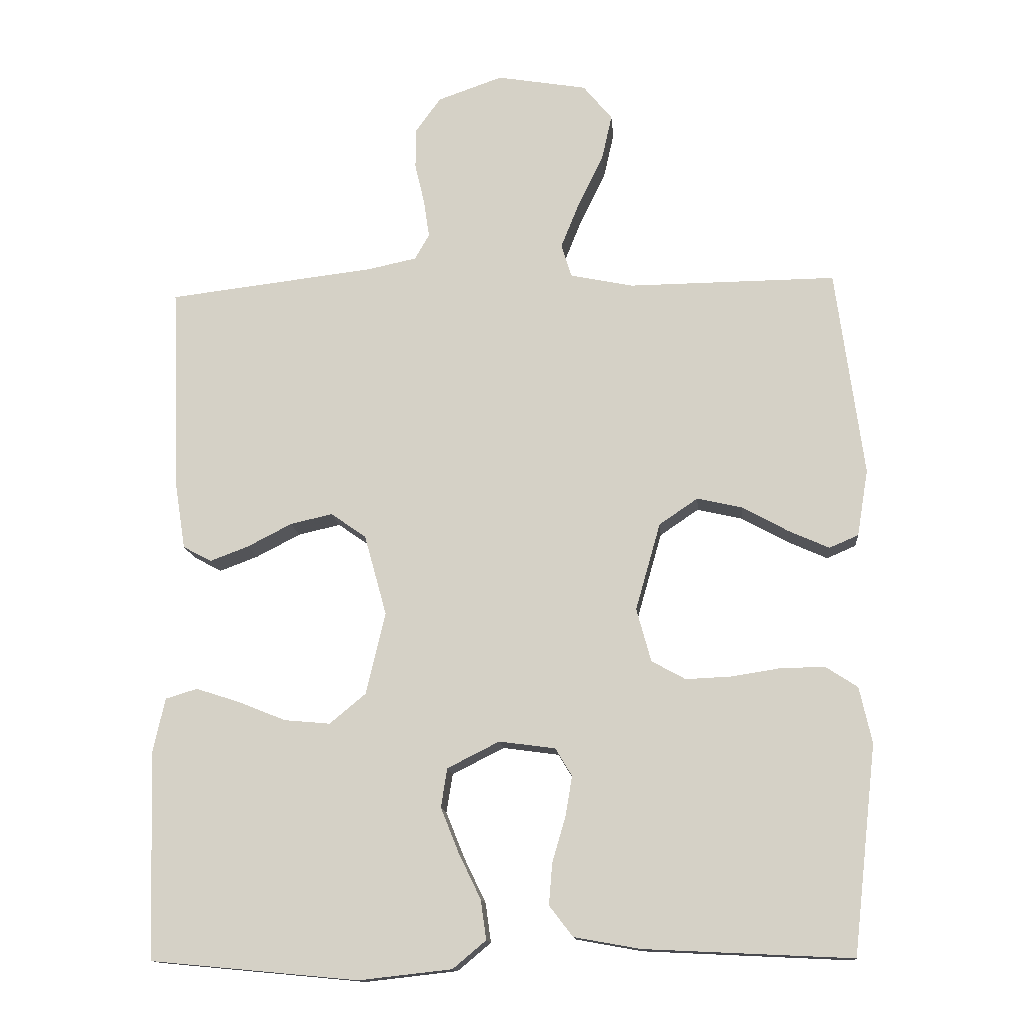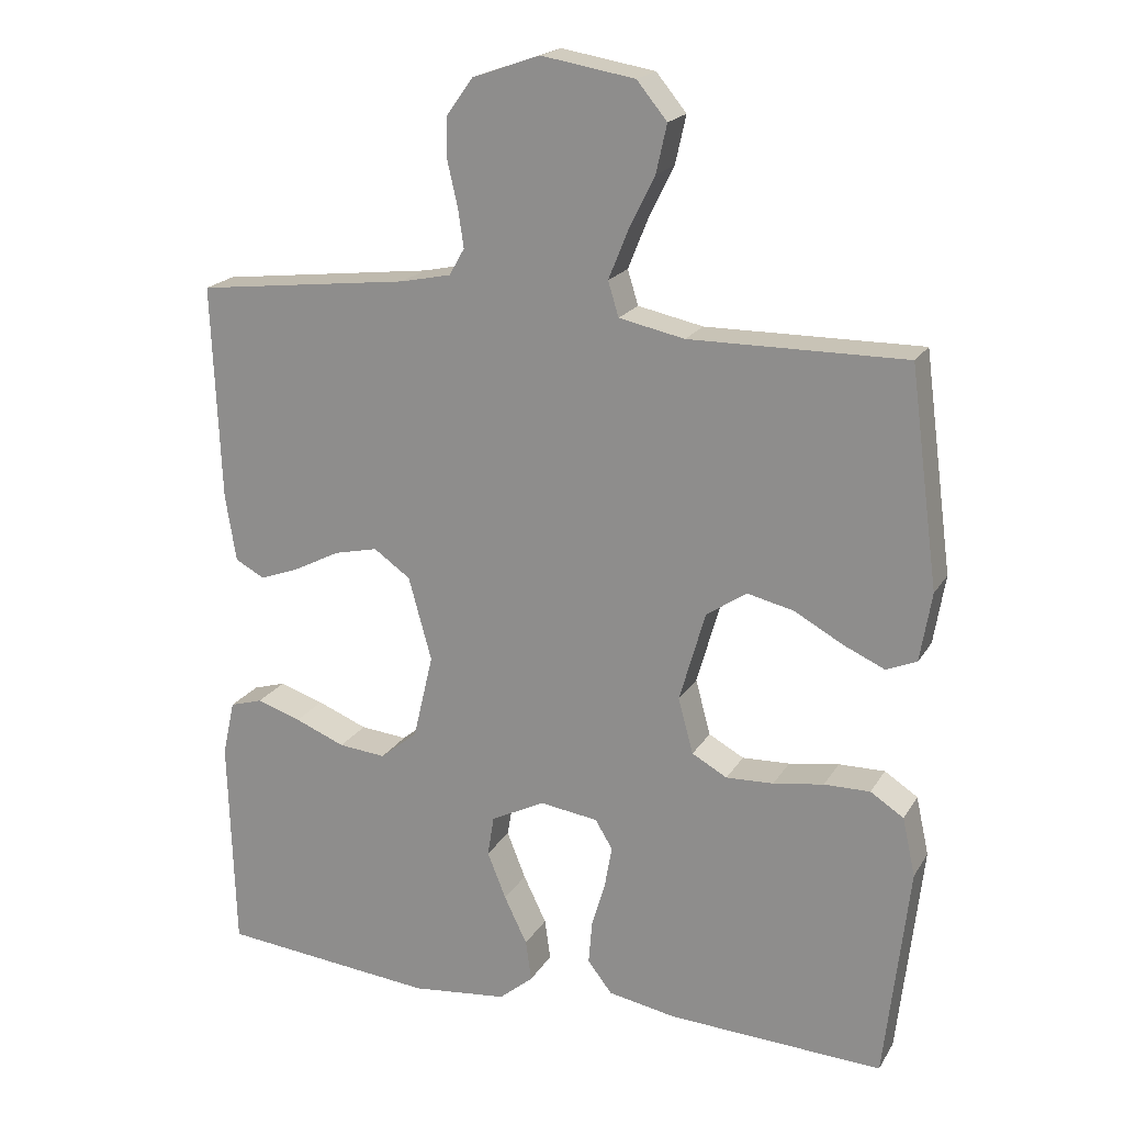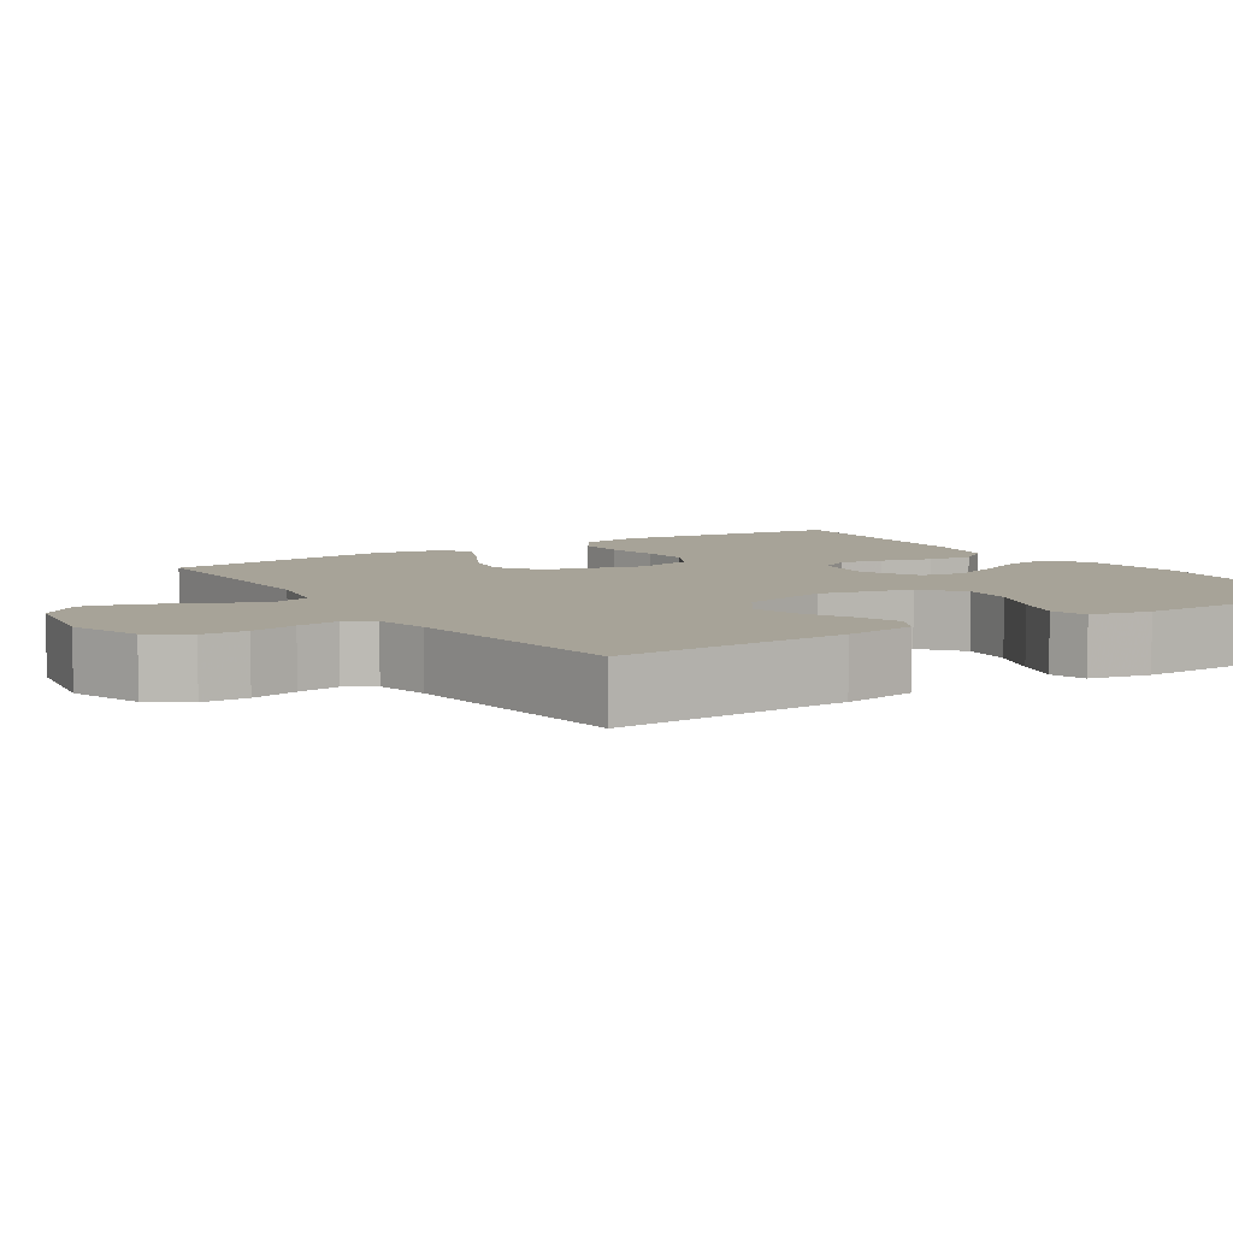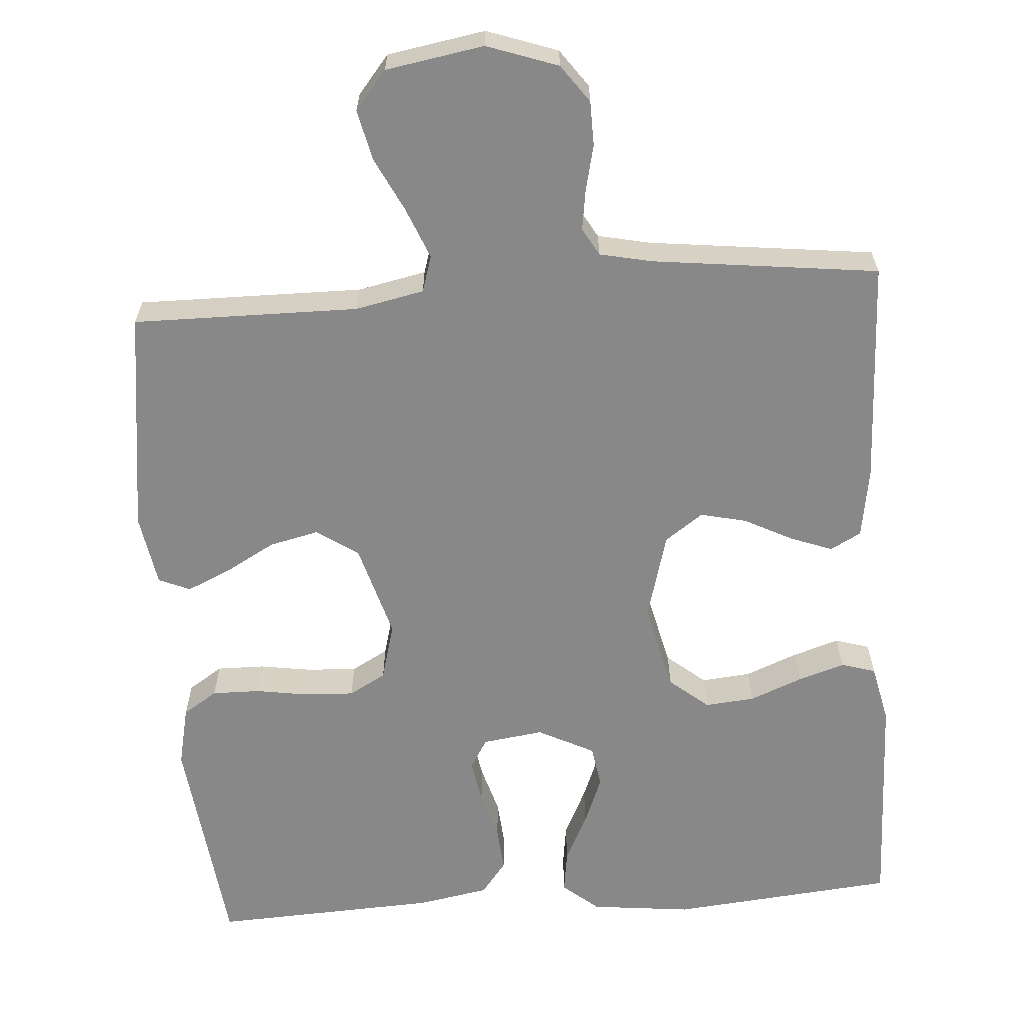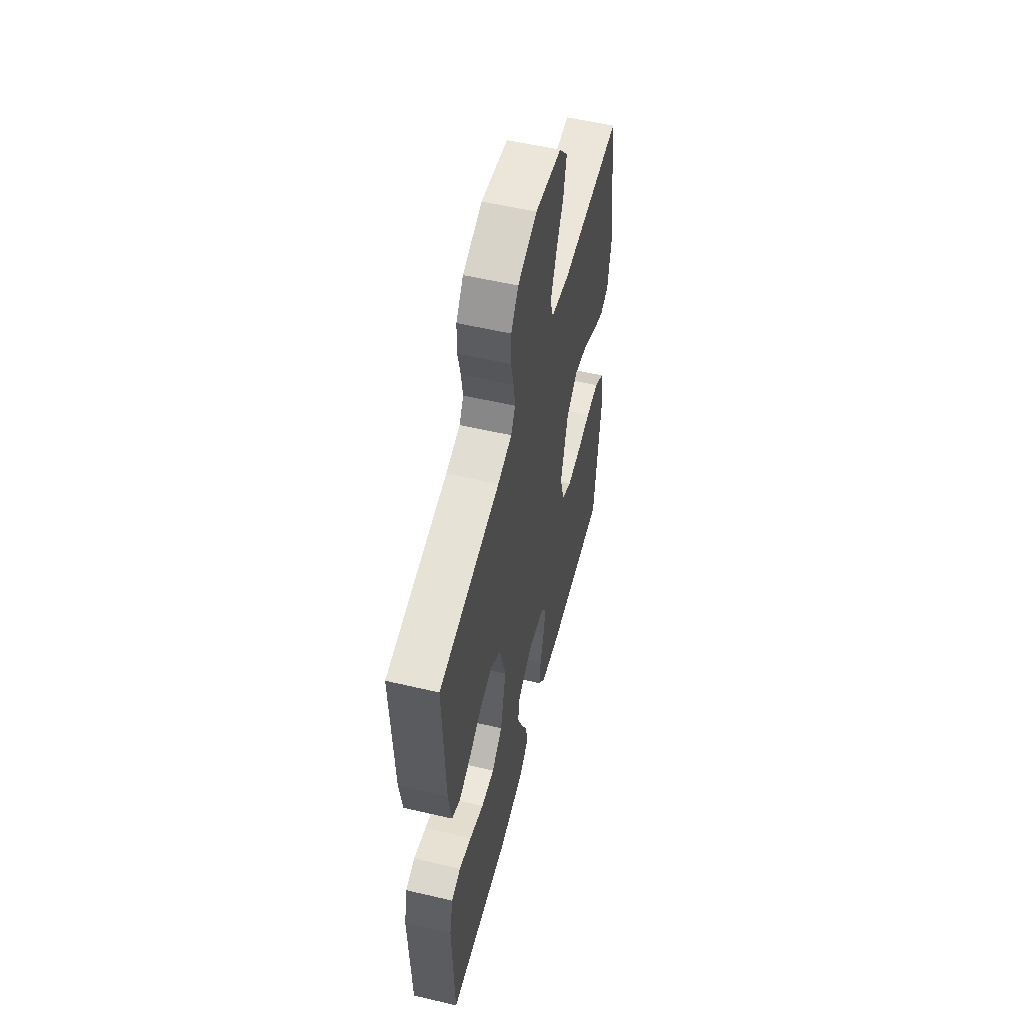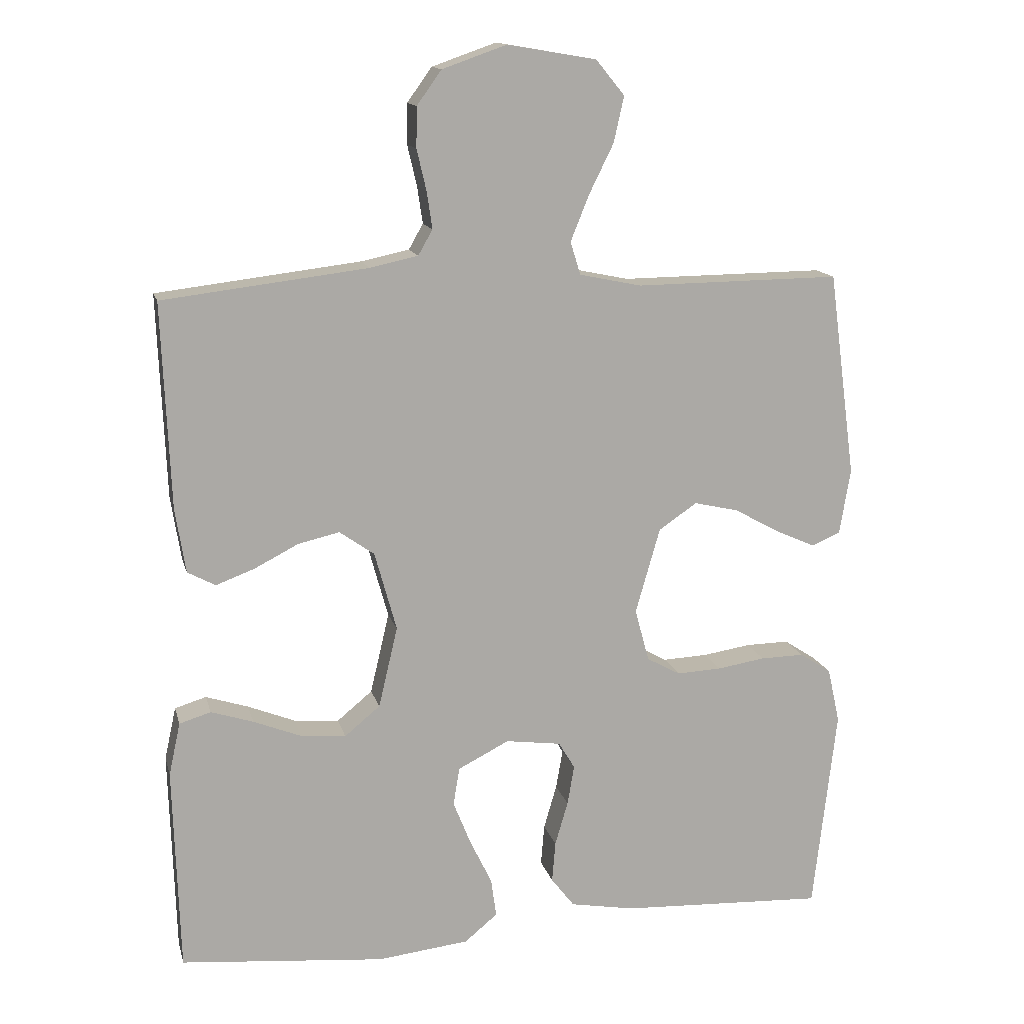
<metadata>
{"format":"obj","ext":"obj","renderer":"f3d","projection":"perspective","resolution":1024,"background":"white","views":[{"elev":-13.7,"azim":-175.0,"up":"+Z"},{"elev":19.7,"azim":-157.4,"up":"+Z"},{"elev":6.8,"azim":57.2,"up":"+Y"},{"elev":-62.9,"azim":4.2,"up":"+Y"},{"elev":55.3,"azim":103.9,"up":"+Z"},{"elev":14.2,"azim":166.5,"up":"+Z"}]}
</metadata>
<code>
v 0.5 0.07 0.5
v 0.488 0.07 0.2
v 0.473 0.07 0.106
v 0.432 0.07 0.084
v 0.376 0.07 0.105
v 0.312 0.07 0.138
v 0.251 0.07 0.152
v 0.2 0.07 0.116
v 0.168 0.07 0
v 0.196 0.07 -0.119
v 0.248 0.07 -0.162
v 0.314 0.07 -0.156
v 0.384 0.07 -0.128
v 0.446 0.07 -0.108
v 0.492 0.07 -0.122
v 0.509 0.07 -0.2
v 0.5 0.07 -0.5
v 0.2 0.07 -0.528
v 0.066 0.07 -0.513
v 0.018 0.07 -0.473
v 0.026 0.07 -0.416
v 0.058 0.07 -0.35
v 0.084 0.07 -0.285
v 0.075 0.07 -0.229
v 0 0.07 -0.191
v -0.081 0.07 -0.202
v -0.105 0.07 -0.242
v -0.095 0.07 -0.3
v -0.076 0.07 -0.365
v -0.071 0.07 -0.425
v -0.105 0.07 -0.469
v -0.2 0.07 -0.486
v -0.5 0.07 -0.5
v -0.534 0.07 -0.2
v -0.516 0.07 -0.119
v -0.47 0.07 -0.089
v -0.406 0.07 -0.09
v -0.336 0.07 -0.101
v -0.27 0.07 -0.104
v -0.221 0.07 -0.077
v -0.2 0.07 0
v -0.236 0.07 0.126
v -0.292 0.07 0.164
v -0.357 0.07 0.149
v -0.424 0.07 0.112
v -0.482 0.07 0.086
v -0.524 0.07 0.104
v -0.54 0.07 0.2
v -0.5 0.07 0.5
v -0.2 0.07 0.497
v -0.109 0.07 0.516
v -0.094 0.07 0.564
v -0.121 0.07 0.631
v -0.157 0.07 0.704
v -0.172 0.07 0.771
v -0.13 0.07 0.822
v 0 0.07 0.844
v 0.094 0.07 0.811
v 0.13 0.07 0.761
v 0.131 0.07 0.702
v 0.117 0.07 0.642
v 0.109 0.07 0.588
v 0.13 0.07 0.551
v 0.2 0.07 0.536
v 0.5 0 0.5
v 0.488 0 0.2
v 0.473 0 0.106
v 0.432 0 0.084
v 0.376 0 0.105
v 0.312 0 0.138
v 0.251 0 0.152
v 0.2 0 0.116
v 0.168 0 0
v 0.196 0 -0.119
v 0.248 0 -0.162
v 0.314 0 -0.156
v 0.384 0 -0.128
v 0.446 0 -0.108
v 0.492 0 -0.122
v 0.509 0 -0.2
v 0.5 0 -0.5
v 0.2 0 -0.528
v 0.066 0 -0.513
v 0.018 0 -0.473
v 0.026 0 -0.416
v 0.058 0 -0.35
v 0.084 0 -0.285
v 0.075 0 -0.229
v 0 0 -0.191
v -0.081 0 -0.202
v -0.105 0 -0.242
v -0.095 0 -0.3
v -0.076 0 -0.365
v -0.071 0 -0.425
v -0.105 0 -0.469
v -0.2 0 -0.486
v -0.5 0 -0.5
v -0.534 0 -0.2
v -0.516 0 -0.119
v -0.47 0 -0.089
v -0.406 0 -0.09
v -0.336 0 -0.101
v -0.27 0 -0.104
v -0.221 0 -0.077
v -0.2 0 0
v -0.236 0 0.126
v -0.292 0 0.164
v -0.357 0 0.149
v -0.424 0 0.112
v -0.482 0 0.086
v -0.524 0 0.104
v -0.54 0 0.2
v -0.5 0 0.5
v -0.2 0 0.497
v -0.109 0 0.516
v -0.094 0 0.564
v -0.121 0 0.631
v -0.157 0 0.704
v -0.172 0 0.771
v -0.13 0 0.822
v 0 0 0.844
v 0.094 0 0.811
v 0.13 0 0.761
v 0.131 0 0.702
v 0.117 0 0.642
v 0.109 0 0.588
v 0.13 0 0.551
v 0.2 0 0.536
f 59 60 61
f 58 59 61
f 57 58 61
f 56 57 61
f 55 56 61
f 54 55 61
f 53 54 61
f 52 53 61 62
f 51 52 62 63
f 48 49 50
f 47 48 50
f 46 47 50
f 45 46 50
f 44 45 50
f 51 63 64
f 50 51 64
f 44 50 64
f 43 44 64
f 36 37 38
f 35 36 38
f 34 35 38
f 33 34 38
f 32 33 38
f 31 32 38
f 30 31 38
f 29 30 38
f 28 29 38
f 27 28 38 39
f 26 27 39 40
f 20 21 22
f 19 20 22
f 18 19 22
f 17 18 22
f 16 17 22
f 15 16 22
f 14 15 22
f 13 14 22
f 12 13 22
f 11 12 22 23
f 10 11 23 24
f 4 5 6
f 3 4 6
f 2 3 6
f 1 2 6
f 64 1 6
f 64 6 7
f 64 7 8
f 43 64 8
f 42 43 8
f 41 42 8 9
f 41 9 10
f 40 41 10
f 26 40 10
f 25 26 10
f 10 24 25
f 125 124 123
f 125 123 122
f 125 122 121
f 125 121 120
f 125 120 119
f 125 119 118
f 125 118 117
f 126 125 117 116
f 127 126 116 115
f 114 113 112
f 114 112 111
f 114 111 110
f 114 110 109
f 114 109 108
f 128 127 115
f 128 115 114
f 128 114 108
f 128 108 107
f 102 101 100
f 102 100 99
f 102 99 98
f 102 98 97
f 102 97 96
f 102 96 95
f 102 95 94
f 102 94 93
f 102 93 92
f 103 102 92 91
f 104 103 91 90
f 86 85 84
f 86 84 83
f 86 83 82
f 86 82 81
f 86 81 80
f 86 80 79
f 86 79 78
f 86 78 77
f 86 77 76
f 87 86 76 75
f 88 87 75 74
f 70 69 68
f 70 68 67
f 70 67 66
f 70 66 65
f 70 65 128
f 71 70 128
f 72 71 128
f 72 128 107
f 72 107 106
f 73 72 106 105
f 74 73 105
f 74 105 104
f 74 104 90
f 74 90 89
f 89 88 74
f 1 65 66 2
f 2 66 67 3
f 3 67 68 4
f 4 68 69 5
f 5 69 70 6
f 6 70 71 7
f 7 71 72 8
f 8 72 73 9
f 9 73 74 10
f 10 74 75 11
f 11 75 76 12
f 12 76 77 13
f 13 77 78 14
f 14 78 79 15
f 15 79 80 16
f 16 80 81 17
f 17 81 82 18
f 18 82 83 19
f 19 83 84 20
f 20 84 85 21
f 21 85 86 22
f 22 86 87 23
f 23 87 88 24
f 24 88 89 25
f 25 89 90 26
f 26 90 91 27
f 27 91 92 28
f 28 92 93 29
f 29 93 94 30
f 30 94 95 31
f 31 95 96 32
f 32 96 97 33
f 33 97 98 34
f 34 98 99 35
f 35 99 100 36
f 36 100 101 37
f 37 101 102 38
f 38 102 103 39
f 39 103 104 40
f 40 104 105 41
f 41 105 106 42
f 42 106 107 43
f 43 107 108 44
f 44 108 109 45
f 45 109 110 46
f 46 110 111 47
f 47 111 112 48
f 48 112 113 49
f 49 113 114 50
f 50 114 115 51
f 51 115 116 52
f 52 116 117 53
f 53 117 118 54
f 54 118 119 55
f 55 119 120 56
f 56 120 121 57
f 57 121 122 58
f 58 122 123 59
f 59 123 124 60
f 60 124 125 61
f 61 125 126 62
f 62 126 127 63
f 63 127 128 64
f 64 128 65 1

</code>
